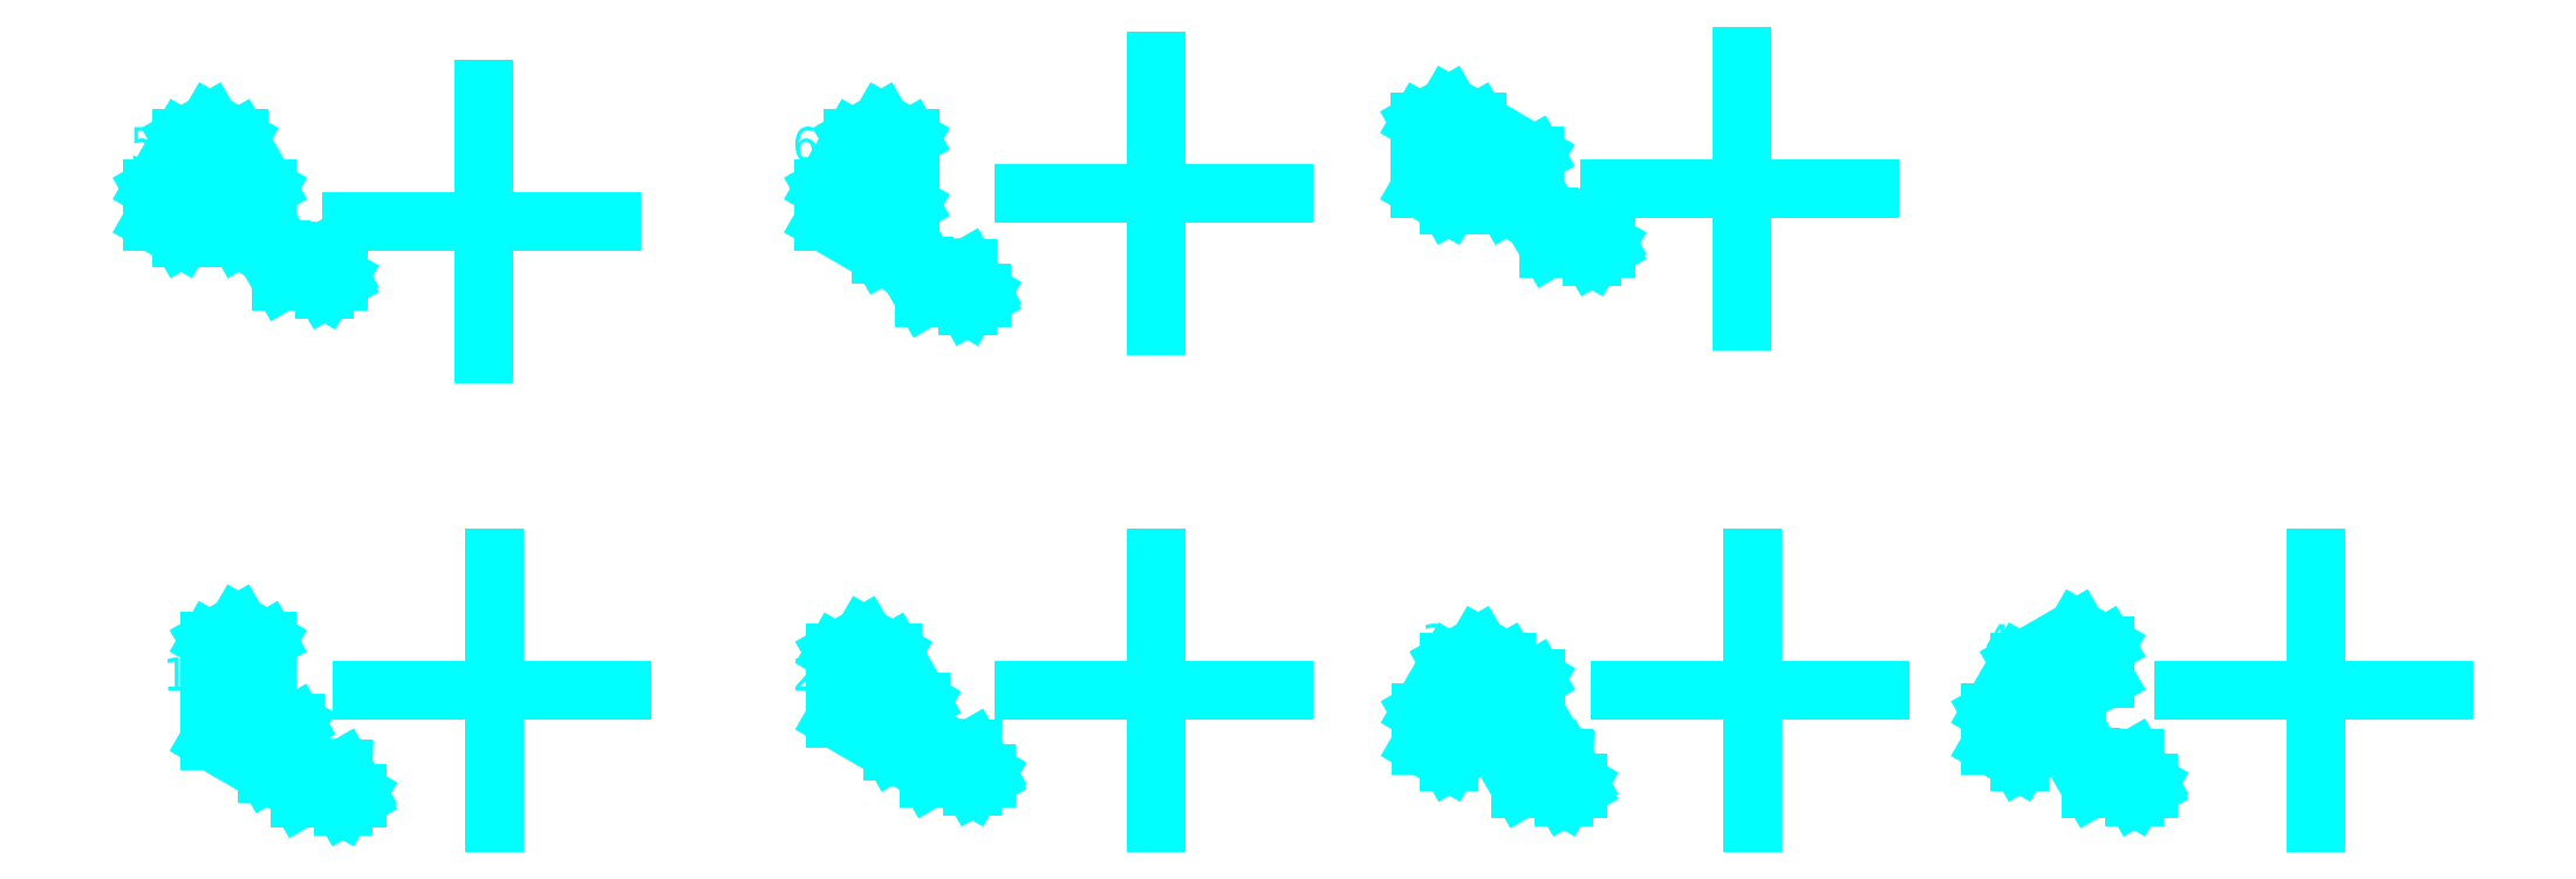
<metadata>
{"format":"dxf","ext":"dxf","renderer":"ezdxf+matplotlib","layout":"modelspace","background":"white","min_lineweight":24,"dpi":150}
</metadata>
<code>
0
SECTION
2
ENTITIES
0
LINE
8
0
10
60
20
50
11
138.6
21
50
0
LINE
8
0
10
388.3
20
28.5
11
414.3
21
43.5
0
LINE
8
0
10
414.3
20
43.5
11
414.3
21
53.5
0
LINE
8
0
10
414.3
20
53.5
11
405.7
21
48.5
0
LINE
8
0
10
405.7
20
48.5
11
405.7
21
58.5
0
LINE
8
0
10
405.7
20
58.5
11
397
21
53.5
0
LINE
8
0
10
397
20
53.5
11
397
21
43.5
0
LINE
8
0
10
397
20
43.5
11
388.3
21
38.5
0
LINE
8
0
10
388.3
20
38.5
11
388.3
21
28.5
0
LINE
8
0
10
388.3
20
28.5
11
379.7
21
33.5
0
LINE
8
0
10
379.7
20
33.5
11
379.7
21
43.5
0
LINE
8
0
10
379.7
20
43.5
11
388.3
21
38.5
0
LINE
8
0
10
379.7
20
43.5
11
388.3
21
48.5
0
LINE
8
0
10
388.3
20
48.5
11
397
21
43.5
0
LINE
8
0
10
388.3
20
48.5
11
388.3
21
58.5
0
LINE
8
0
10
388.3
20
58.5
11
397
21
53.5
0
LINE
8
0
10
405.7
20
58.5
11
397
21
63.5
0
LINE
8
0
10
397
20
63.5
11
388.3
21
58.5
0
LINE
8
0
10
414.3
20
53.5
11
405.7
21
58.5
0
INSERT
8
0
2
seta
10
423
20
18.5
30
0
41
1
42
1
43
0
50
0
70
    1
71
    1
44
0
45
0
0
LINE
8
0
10
260
20
50
11
338.6
21
50
0
LINE
8
0
10
300
20
90
11
300
21
10
0
LINE
8
0
10
440
20
50
11
518.6
21
50
0
LINE
8
0
10
480
20
90
11
480
21
10
0
LINE
8
0
10
560.5
20
28.5
11
577.8
21
38.5
0
LINE
8
0
10
577.8
20
38.5
11
577.8
21
48.5
0
LINE
8
0
10
577.8
20
48.5
11
586.5
21
53.5
0
LINE
8
0
10
586.5
20
53.5
11
586.5
21
63.5
0
LINE
8
0
10
586.5
20
63.5
11
569.2
21
53.5
0
LINE
8
0
10
569.2
20
53.5
11
569.2
21
43.5
0
LINE
8
0
10
569.2
20
43.5
11
560.5
21
38.5
0
LINE
8
0
10
560.5
20
38.5
11
560.5
21
28.5
0
LINE
8
0
10
560.5
20
28.5
11
551.8
21
33.5
0
LINE
8
0
10
551.8
20
43.5
11
560.5
21
38.5
0
LINE
8
0
10
551.8
20
43.5
11
560.5
21
48.5
0
LINE
8
0
10
560.5
20
48.5
11
569.2
21
43.5
0
LINE
8
0
10
569.2
20
53.5
11
560.5
21
58.5
0
LINE
8
0
10
560.5
20
58.5
11
560.5
21
48.5
0
LINE
8
0
10
560.5
20
58.5
11
577.8
21
68.5
0
LINE
8
0
10
577.8
20
68.5
11
586.5
21
63.5
0
INSERT
8
0
2
seta
10
595.1
20
18.5
30
0
41
1
42
1
43
0
50
0
70
    1
71
    1
44
0
45
0
0
LINE
8
0
10
551.8
20
43.5
11
551.8
21
33.5
0
LINE
8
0
10
610
20
50
11
688.6
21
50
0
LINE
8
0
10
650
20
90
11
650
21
10
0
LINE
8
0
10
22.8
20
186.5
11
22.8
21
196.5
0
LINE
8
0
10
22.8
20
196.5
11
14.14
21
201.5
0
LINE
8
0
10
14.14
20
201.5
11
14.14
21
211.5
0
LINE
8
0
10
14.14
20
211.5
11
5.477
21
216.5
0
LINE
8
0
10
14.14
20
201.5
11
5.477
21
196.5
0
LINE
8
0
10
5.477
20
196.5
11
5.477
21
186.5
0
LINE
8
0
10
5.477
20
186.5
11
-3.183
21
191.5
0
LINE
8
0
10
-3.183
20
191.5
11
-3.183
21
201.5
0
LINE
8
0
10
-3.183
20
201.5
11
5.477
21
196.5
0
LINE
8
0
10
-3.183
20
201.5
11
5.477
21
206.5
0
LINE
8
0
10
5.477
20
206.5
11
14.14
21
201.5
0
LINE
8
0
10
5.477
20
186.5
11
14.14
21
191.5
0
LINE
8
0
10
14.14
20
201.5
11
14.14
21
191.5
0
LINE
8
0
10
14.14
20
201.5
11
22.8
21
206.5
0
LINE
8
0
10
22.8
20
206.5
11
31.46
21
201.5
0
LINE
8
0
10
31.46
20
201.5
11
22.8
21
196.5
0
LINE
8
0
10
22.8
20
186.5
11
31.46
21
191.5
0
LINE
8
0
10
31.46
20
191.5
11
31.46
21
201.5
0
LINE
8
0
10
22.8
20
206.5
11
22.8
21
216.5
0
LINE
8
0
10
22.8
20
216.5
11
14.14
21
211.5
0
LINE
8
0
10
22.8
20
216.5
11
14.14
21
221.5
0
LINE
8
0
10
14.14
20
221.5
11
5.477
21
216.5
0
LINE
8
0
10
5.477
20
216.5
11
5.477
21
206.5
0
LINE
8
0
10
14.14
20
191.5
11
22.8
21
186.5
0
INSERT
8
0
2
seta
10
48.78
20
171.5
30
0
41
1
42
1
43
0
50
0
70
    1
71
    1
44
0
45
0
0
LINE
8
0
10
199.5
20
191.5
11
216.8
21
181.5
0
LINE
8
0
10
216.8
20
181.5
11
216.8
21
191.5
0
LINE
8
0
10
216.8
20
191.5
11
199.5
21
201.5
0
LINE
8
0
10
199.5
20
201.5
11
199.5
21
191.5
0
LINE
8
0
10
216.8
20
191.5
11
225.5
21
196.5
0
LINE
8
0
10
225.5
20
196.5
11
225.5
21
186.5
0
LINE
8
0
10
225.5
20
186.5
11
216.8
21
181.5
0
LINE
8
0
10
225.5
20
196.5
11
208.2
21
206.5
0
LINE
8
0
10
208.2
20
206.5
11
199.5
21
201.5
0
LINE
8
0
10
216.8
20
201.5
11
216.8
21
211.5
0
LINE
8
0
10
216.8
20
211.5
11
208.2
21
216.5
0
LINE
8
0
10
208.2
20
216.5
11
208.2
21
206.5
0
LINE
8
0
10
208.2
20
216.5
11
216.8
21
221.5
0
LINE
8
0
10
216.8
20
221.5
11
225.5
21
216.5
0
LINE
8
0
10
225.5
20
216.5
11
216.8
21
211.5
0
LINE
8
0
10
225.5
20
216.5
11
225.5
21
196.5
0
INSERT
8
0
2
seta
10
242.8
20
166.5
30
0
41
1
42
1
43
0
50
0
70
    1
71
    1
44
0
45
0
0
LINE
8
0
10
56.82
20
191.5
11
135.4
21
191.5
0
LINE
8
0
10
96.82
20
231.5
11
96.82
21
151.5
0
LINE
8
0
10
260
20
200
11
338.6
21
200
0
LINE
8
0
10
300
20
240
11
300
21
160
0
LINE
8
0
10
436.8
20
201.5
11
515.4
21
201.5
0
LINE
8
0
10
476.8
20
241.5
11
476.8
21
161.5
0
LINE
8
0
10
379.5
20
221.5
11
388.2
21
226.5
0
LINE
8
0
10
388.2
20
226.5
11
396.8
21
221.5
0
LINE
8
0
10
396.8
20
221.5
11
388.2
21
216.5
0
LINE
8
0
10
388.2
20
216.5
11
379.5
21
221.5
0
LINE
8
0
10
379.5
20
221.5
11
379.5
21
201.5
0
LINE
8
0
10
379.5
20
201.5
11
388.2
21
196.5
0
LINE
8
0
10
388.2
20
196.5
11
388.2
21
216.5
0
LINE
8
0
10
388.2
20
196.5
11
396.8
21
201.5
0
LINE
8
0
10
396.8
20
201.5
11
396.8
21
221.5
0
LINE
8
0
10
396.8
20
211.5
11
405.5
21
206.5
0
LINE
8
0
10
405.5
20
206.5
11
405.5
21
196.5
0
LINE
8
0
10
405.5
20
196.5
11
396.8
21
201.5
0
LINE
8
0
10
405.5
20
196.5
11
414.1
21
201.5
0
LINE
8
0
10
414.1
20
201.5
11
414.1
21
211.5
0
LINE
8
0
10
414.1
20
211.5
11
405.5
21
206.5
0
LINE
8
0
10
414.1
20
211.5
11
396.8
21
221.5
0
INSERT
8
0
2
seta
10
431.5
20
181.5
30
0
41
1
42
1
43
0
50
0
70
    1
71
    1
44
0
45
0
0
LINE
8
0
10
14.02
20
35
11
31.34
21
25
0
LINE
8
0
10
31.34
20
25
11
31.34
21
35
0
LINE
8
0
10
31.34
20
35
11
22.68
21
40
0
LINE
8
0
10
22.68
20
40
11
22.68
21
60
0
LINE
8
0
10
22.68
20
60
11
14.02
21
65
0
LINE
8
0
10
14.02
20
65
11
14.02
21
35
0
LINE
8
0
10
31.34
20
25
11
40
21
30
0
LINE
8
0
10
40
20
30
11
40
21
40
0
LINE
8
0
10
40
20
40
11
31.34
21
35
0
LINE
8
0
10
40
20
40
11
31.34
21
45
0
LINE
8
0
10
31.34
20
45
11
22.68
21
40
0
LINE
8
0
10
31.34
20
45
11
31.34
21
65
0
LINE
8
0
10
31.34
20
65
11
22.68
21
60
0
LINE
8
0
10
31.34
20
65
11
22.68
21
70
0
LINE
8
0
10
22.68
20
70
11
14.02
21
65
0
INSERT
8
0
2
seta
10
54.33
20
15.5
30
0
41
1
42
1
43
0
50
0
70
    1
71
    1
44
0
45
0
0
LINE
8
0
10
220.2
20
31.5
11
228.9
21
36.5
0
LINE
8
0
10
228.9
20
36.5
11
228.9
21
46.5
0
LINE
8
0
10
228.9
20
46.5
11
220.2
21
41.5
0
LINE
8
0
10
220.2
20
41.5
11
220.2
21
31.5
0
LINE
8
0
10
220.2
20
31.5
11
202.9
21
41.5
0
LINE
8
0
10
202.9
20
41.5
11
202.9
21
61.5
0
LINE
8
0
10
202.9
20
61.5
11
211.6
21
56.5
0
LINE
8
0
10
211.6
20
56.5
11
211.6
21
46.5
0
LINE
8
0
10
211.6
20
46.5
11
220.2
21
41.5
0
LINE
8
0
10
211.6
20
46.5
11
220.2
21
51.5
0
LINE
8
0
10
220.2
20
51.5
11
228.9
21
46.5
0
LINE
8
0
10
220.2
20
51.5
11
220.2
21
61.5
0
LINE
8
0
10
220.2
20
61.5
11
211.6
21
56.5
0
LINE
8
0
10
202.9
20
61.5
11
211.6
21
66.5
0
LINE
8
0
10
211.6
20
66.5
11
220.2
21
61.5
0
LINE
8
0
10
100
20
90
11
100
21
10
0
INSERT
8
0
2
seta-0
10
244.3
20
21.5
30
0
41
1
42
1
43
0
50
0
70
    1
71
    1
44
0
45
0
0
MTEXT
8
0
10
0
20
60
30
0
40
10
41
2.222
71
    1
72
    1
1
1
7
standard
210
0
220
0
230
1
50
0
73
    2
44
1
0
MTEXT
8
0
10
190
20
60
30
0
40
10
41
4.444
71
    1
72
    1
1
2
7
standard
210
0
220
0
230
1
50
0
73
    2
44
1
0
MTEXT
8
0
10
380
20
70
30
0
40
10
41
4.444
71
    1
72
    1
1
3
7
standard
210
0
220
0
230
1
50
0
73
    2
44
1
0
MTEXT
8
0
10
550
20
70
30
0
40
10
41
5.556
71
    1
72
    1
1
4
7
standard
210
0
220
0
230
1
50
0
73
    2
44
1
0
MTEXT
8
0
10
-10
20
220
30
0
40
10
41
4.444
71
    1
72
    1
1
5
7
standard
210
0
220
0
230
1
50
0
73
    2
44
1
0
MTEXT
8
0
10
190
20
220
30
0
40
10
41
4.444
71
    1
72
    1
1
6
7
standard
210
0
220
0
230
1
50
0
73
    2
44
1
0
MTEXT
8
0
10
370
20
230
30
0
40
10
41
4.444
71
    1
72
    1
1
7
7
standard
210
0
220
0
230
1
50
0
73
    2
44
1
0
ENDSEC
0
EOF

</code>
